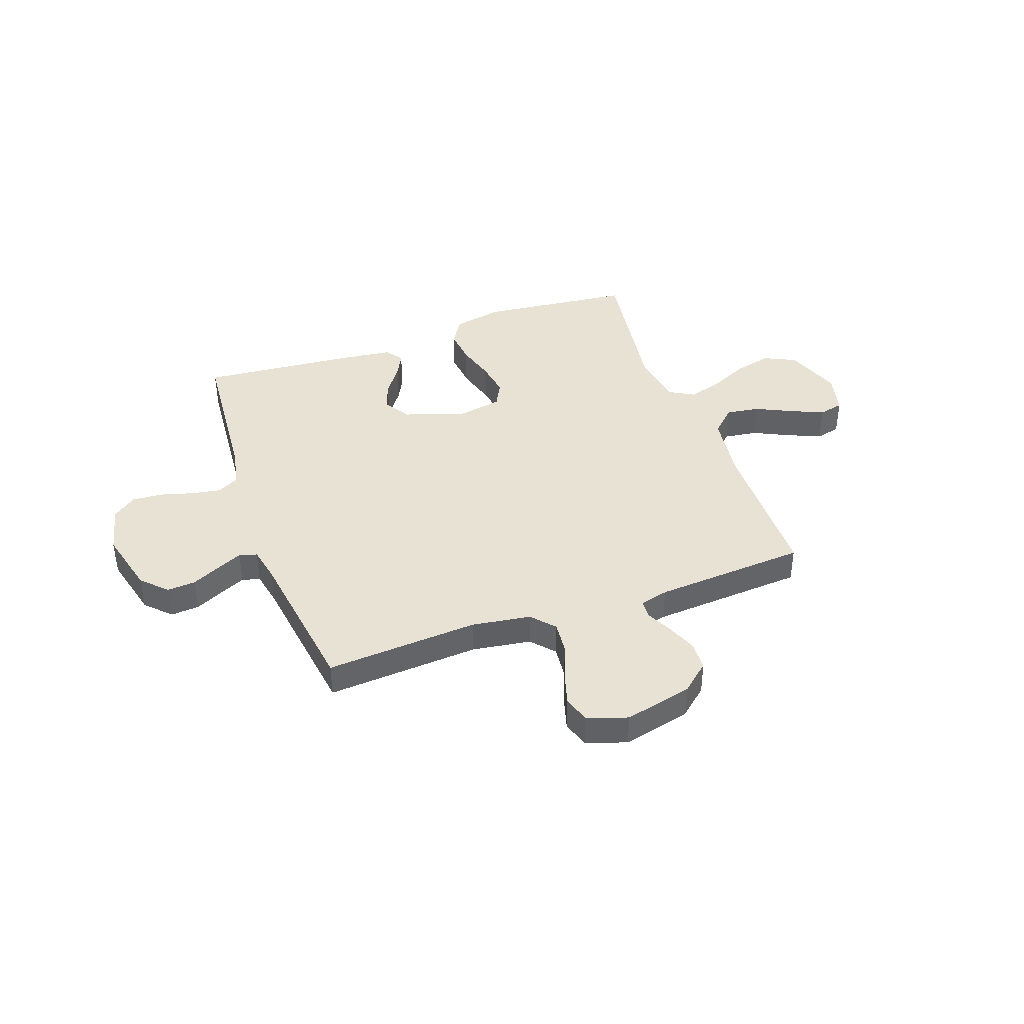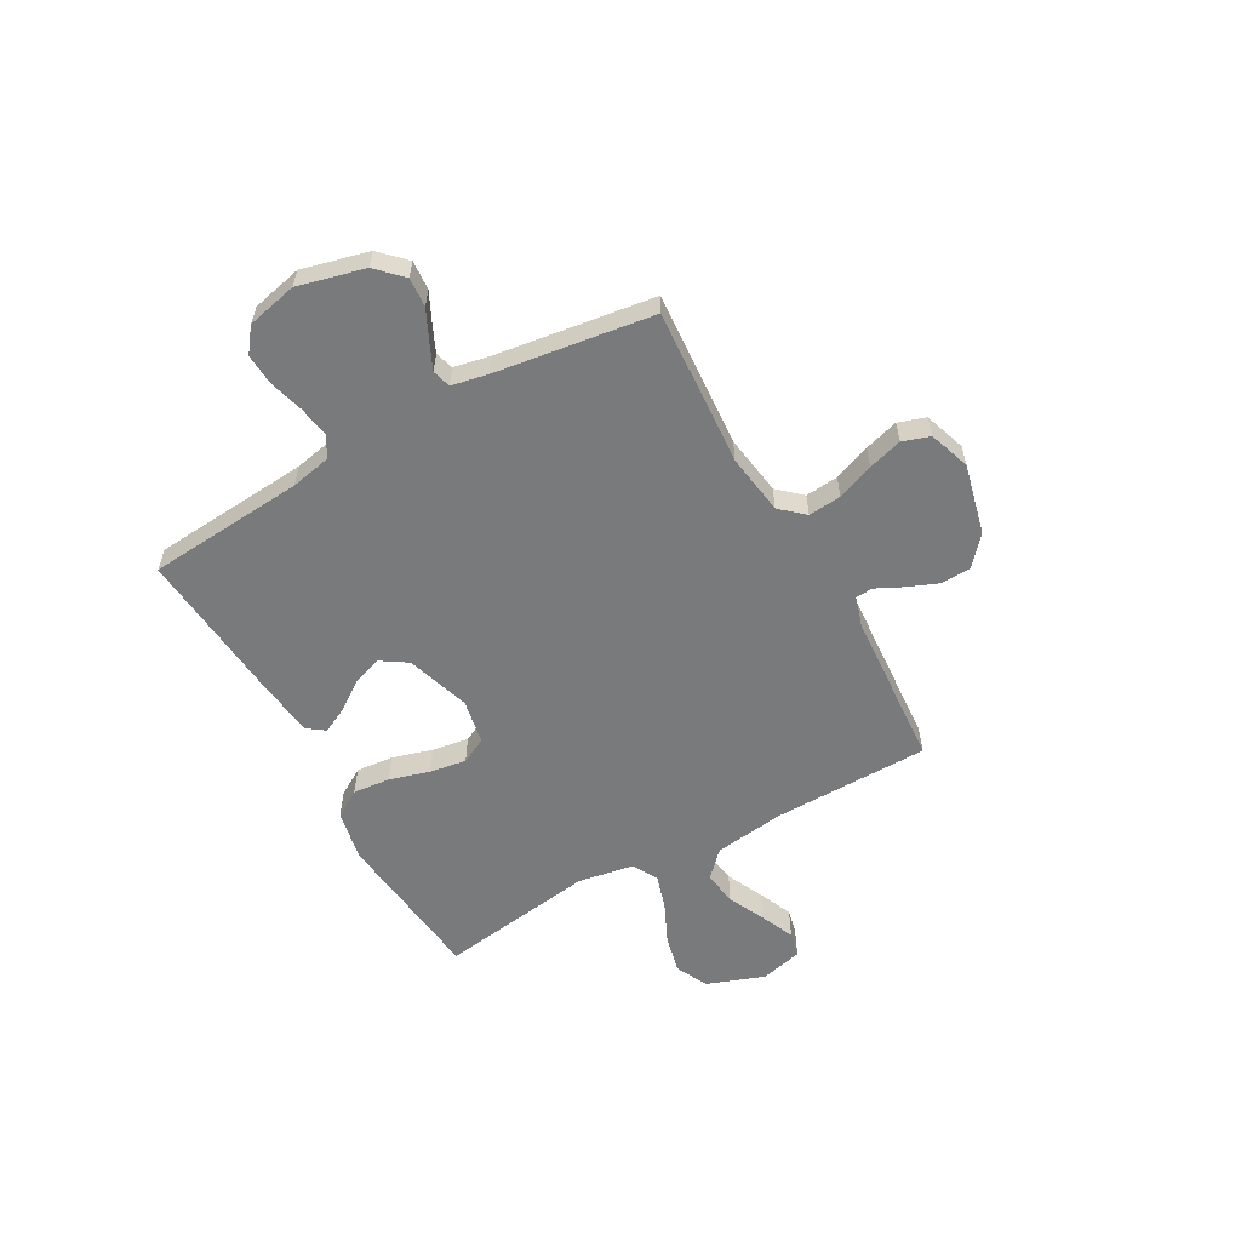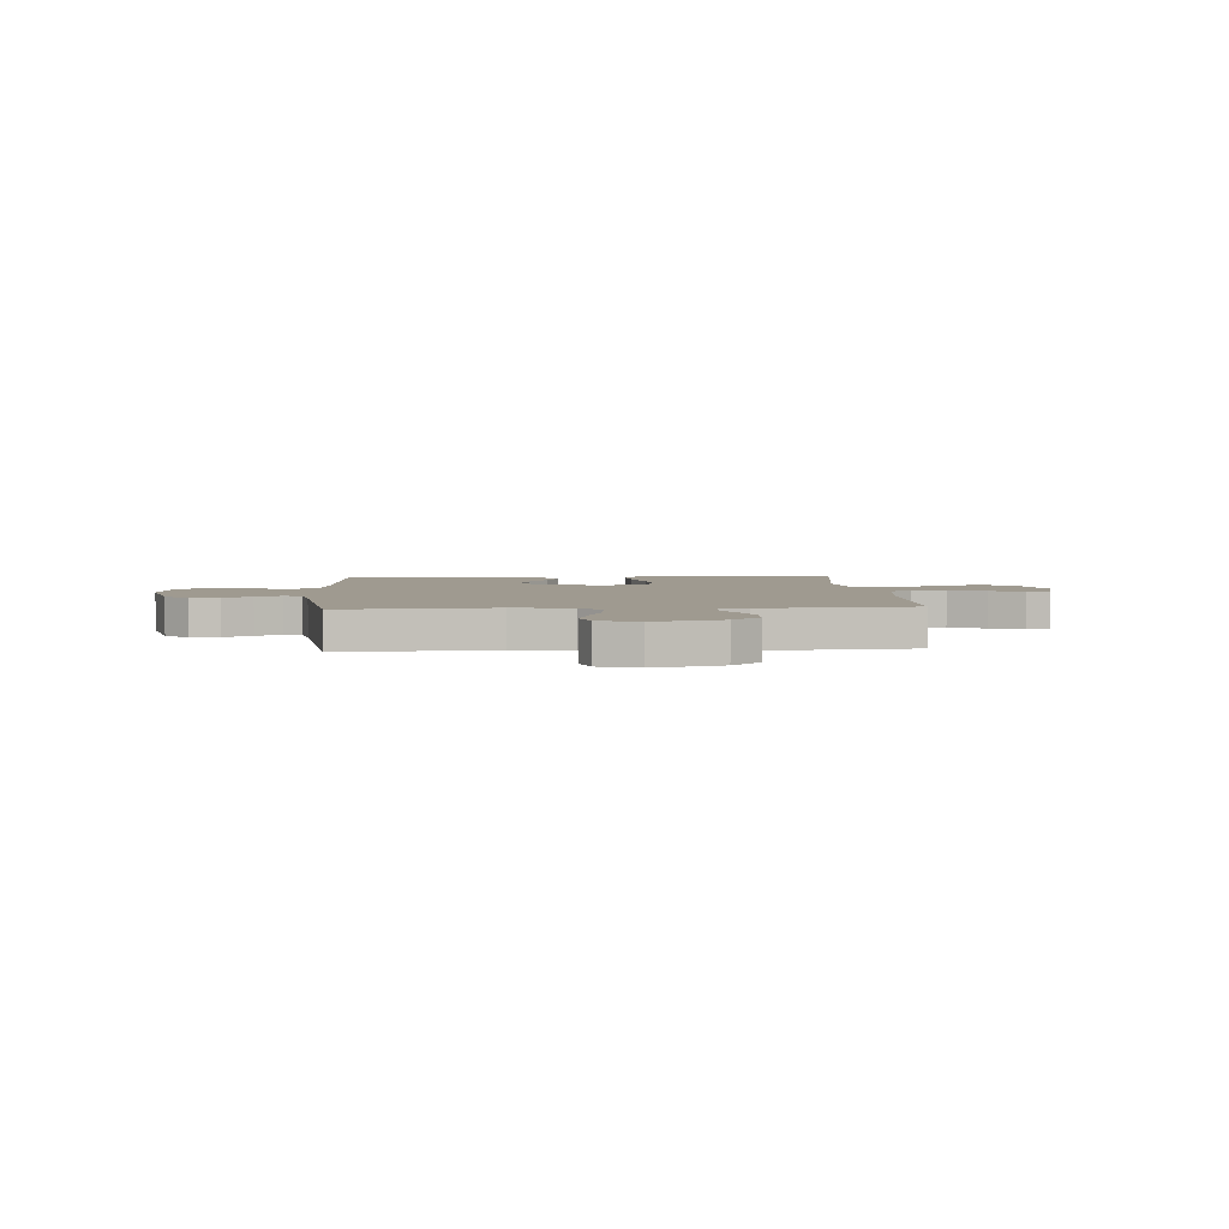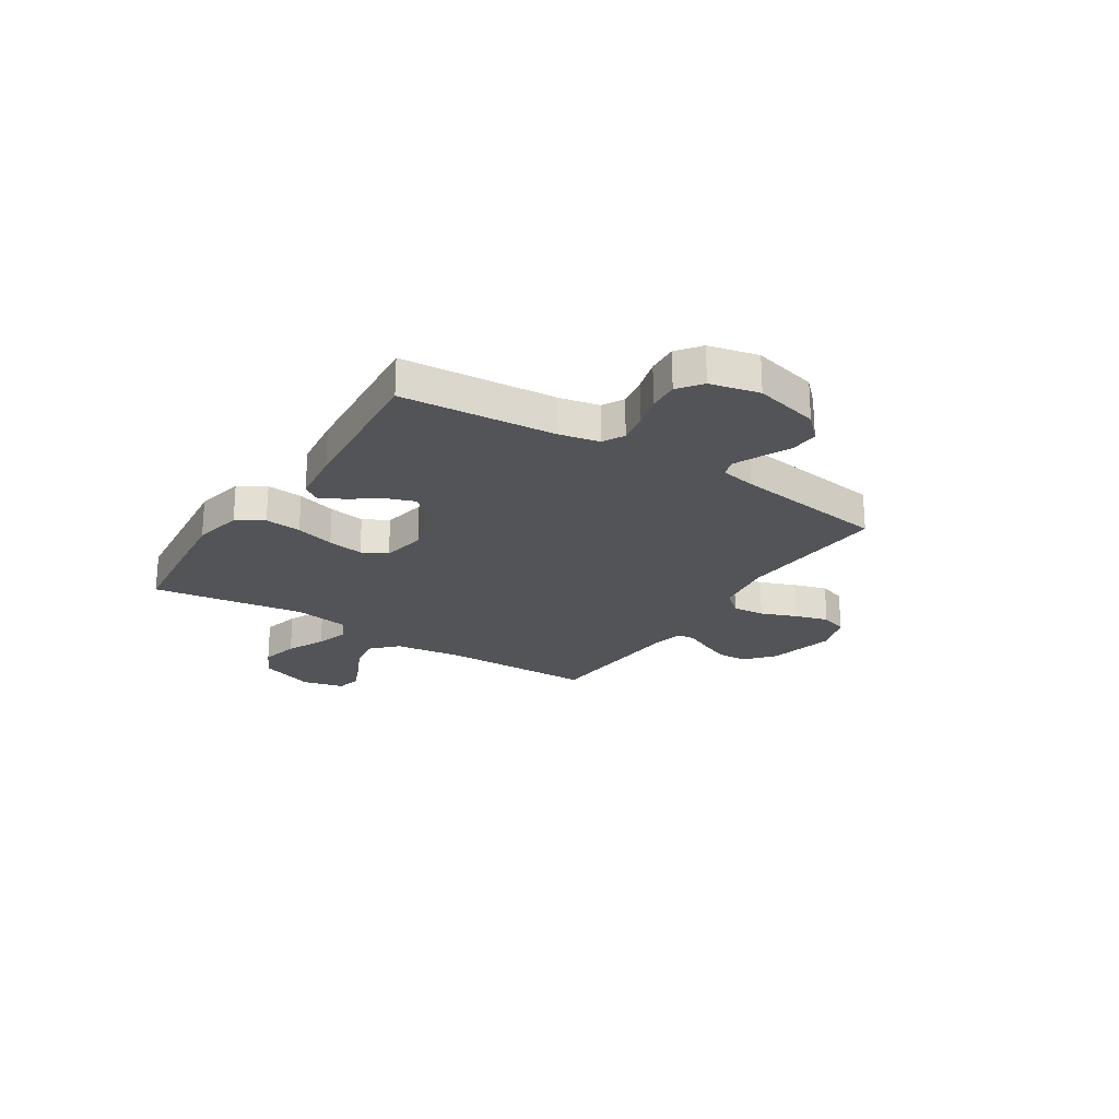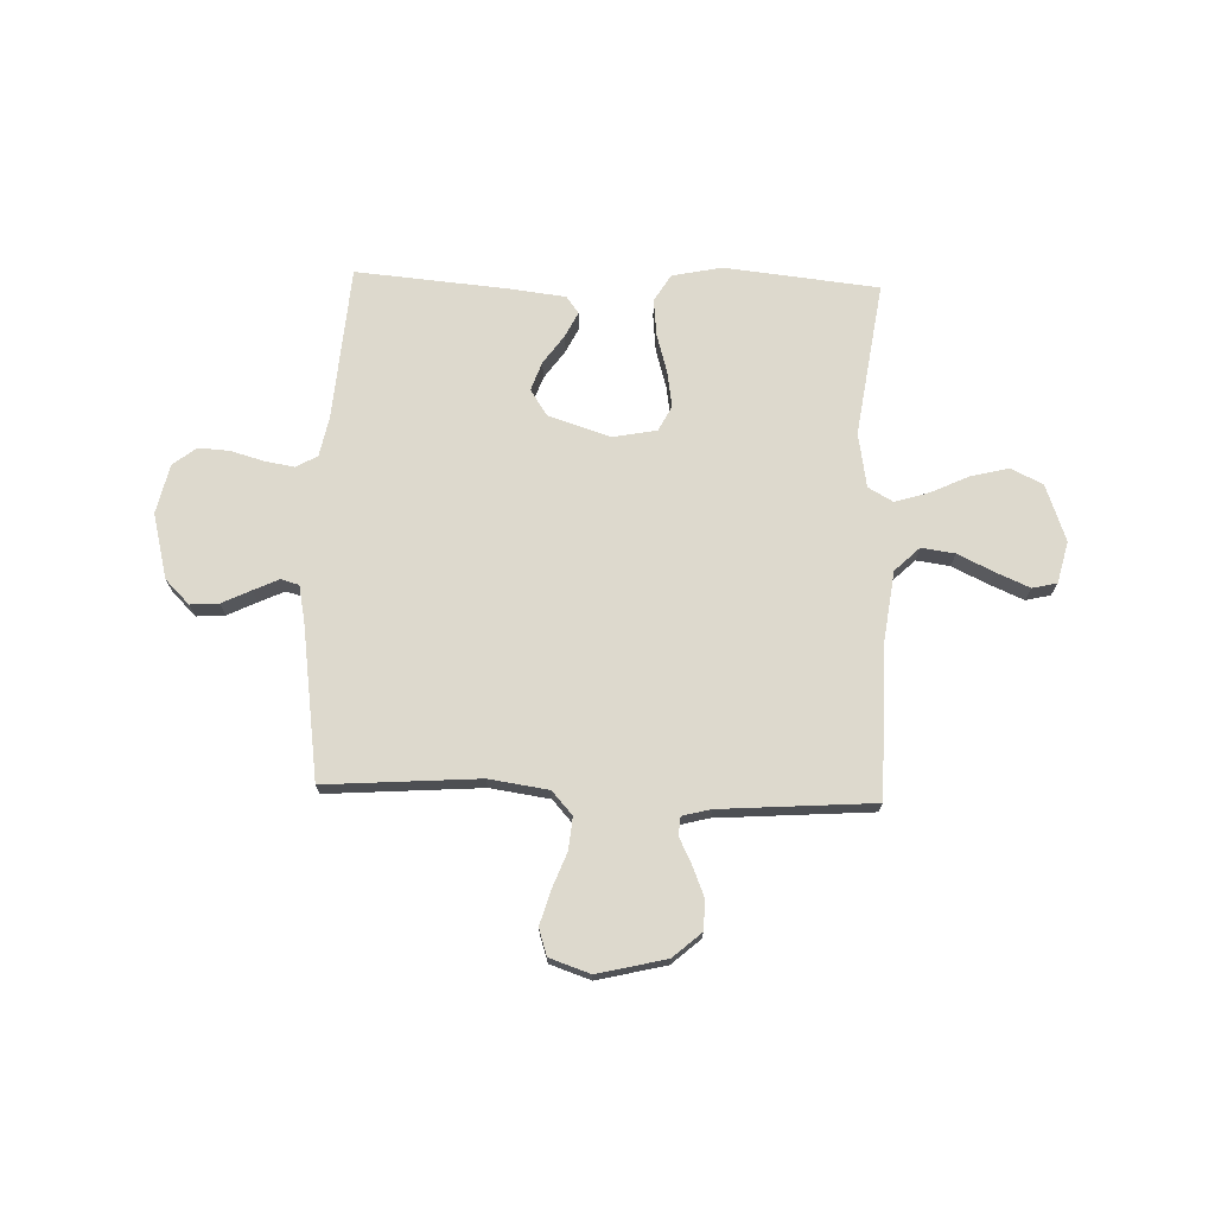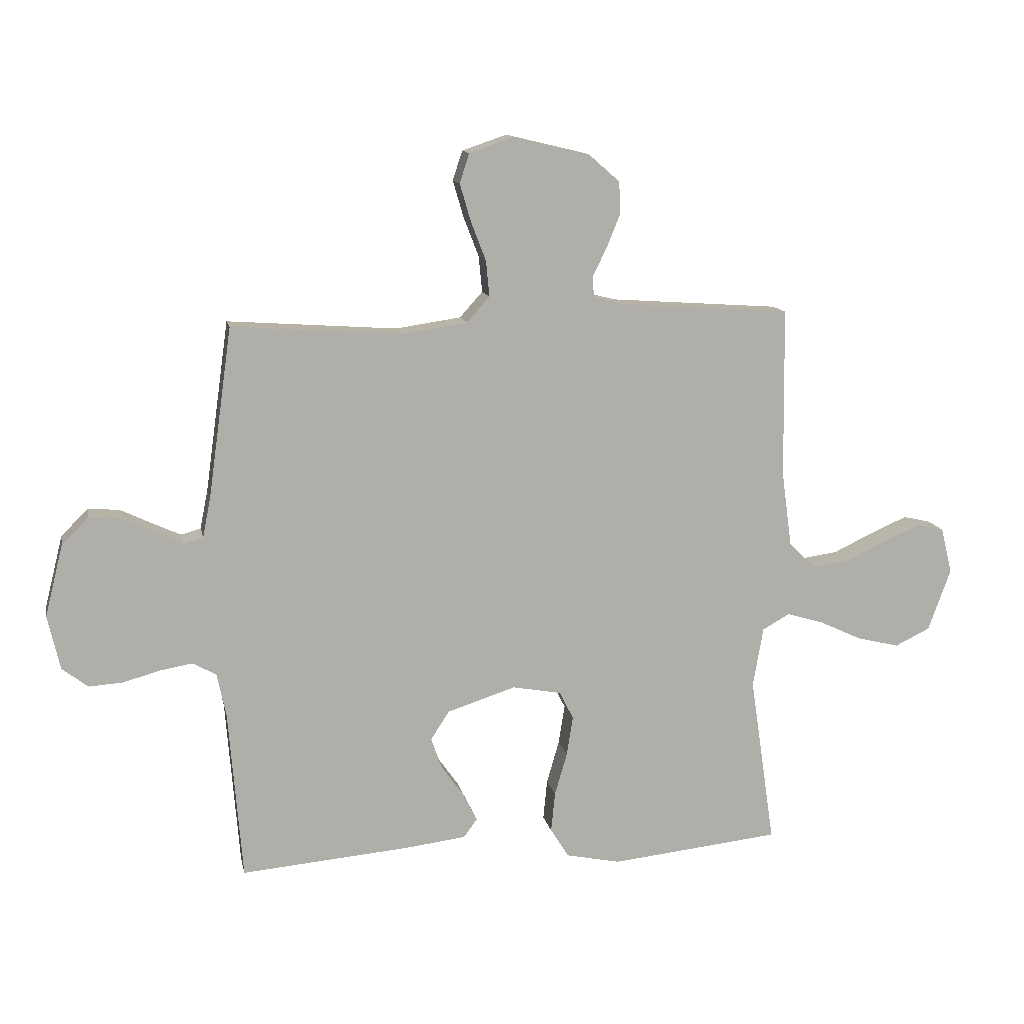
<metadata>
{"format":"obj","ext":"obj","renderer":"f3d","projection":"perspective","resolution":1024,"background":"white","views":[{"elev":40.9,"azim":-19.6,"up":"+Y"},{"elev":-58.0,"azim":-60.8,"up":"+Y"},{"elev":3.9,"azim":-4.2,"up":"+Y"},{"elev":-22.9,"azim":-122.7,"up":"+Y"},{"elev":71.9,"azim":1.9,"up":"+Y"},{"elev":12.6,"azim":-11.3,"up":"+Z"}]}
</metadata>
<code>
v -0.5 0.07 -0.5
v -0.524 0.07 -0.2
v -0.54 0.07 -0.122
v -0.582 0.07 -0.099
v -0.64 0.07 -0.109
v -0.704 0.07 -0.127
v -0.764 0.07 -0.131
v -0.81 0.07 -0.096
v -0.832 0.07 0
v -0.8 0.07 0.127
v -0.753 0.07 0.174
v -0.697 0.07 0.17
v -0.641 0.07 0.143
v -0.591 0.07 0.12
v -0.556 0.07 0.13
v -0.542 0.07 0.2
v -0.5 0.07 0.5
v -0.2 0.07 0.479
v -0.084 0.07 0.496
v -0.044 0.07 0.541
v -0.05 0.07 0.604
v -0.077 0.07 0.674
v -0.096 0.07 0.739
v -0.079 0.07 0.791
v 0 0.07 0.818
v 0.134 0.07 0.786
v 0.189 0.07 0.738
v 0.191 0.07 0.681
v 0.167 0.07 0.622
v 0.142 0.07 0.571
v 0.145 0.07 0.535
v 0.2 0.07 0.521
v 0.5 0.07 0.5
v 0.504 0.07 0.2
v 0.522 0.07 0.067
v 0.57 0.07 0.021
v 0.635 0.07 0.03
v 0.706 0.07 0.064
v 0.771 0.07 0.092
v 0.819 0.07 0.081
v 0.839 0.07 0
v 0.799 0.07 -0.11
v 0.737 0.07 -0.14
v 0.663 0.07 -0.122
v 0.588 0.07 -0.087
v 0.522 0.07 -0.067
v 0.474 0.07 -0.094
v 0.456 0.07 -0.2
v 0.5 0.07 -0.5
v 0.2 0.07 -0.532
v 0.103 0.07 -0.512
v 0.071 0.07 -0.46
v 0.078 0.07 -0.389
v 0.1 0.07 -0.313
v 0.111 0.07 -0.243
v 0.086 0.07 -0.194
v 0 0.07 -0.178
v -0.121 0.07 -0.217
v -0.154 0.07 -0.268
v -0.134 0.07 -0.324
v -0.094 0.07 -0.38
v -0.07 0.07 -0.428
v -0.094 0.07 -0.461
v -0.2 0.07 -0.474
v -0.5 0 -0.5
v -0.524 0 -0.2
v -0.54 0 -0.122
v -0.582 0 -0.099
v -0.64 0 -0.109
v -0.704 0 -0.127
v -0.764 0 -0.131
v -0.81 0 -0.096
v -0.832 0 0
v -0.8 0 0.127
v -0.753 0 0.174
v -0.697 0 0.17
v -0.641 0 0.143
v -0.591 0 0.12
v -0.556 0 0.13
v -0.542 0 0.2
v -0.5 0 0.5
v -0.2 0 0.479
v -0.084 0 0.496
v -0.044 0 0.541
v -0.05 0 0.604
v -0.077 0 0.674
v -0.096 0 0.739
v -0.079 0 0.791
v 0 0 0.818
v 0.134 0 0.786
v 0.189 0 0.738
v 0.191 0 0.681
v 0.167 0 0.622
v 0.142 0 0.571
v 0.145 0 0.535
v 0.2 0 0.521
v 0.5 0 0.5
v 0.504 0 0.2
v 0.522 0 0.067
v 0.57 0 0.021
v 0.635 0 0.03
v 0.706 0 0.064
v 0.771 0 0.092
v 0.819 0 0.081
v 0.839 0 0
v 0.799 0 -0.11
v 0.737 0 -0.14
v 0.663 0 -0.122
v 0.588 0 -0.087
v 0.522 0 -0.067
v 0.474 0 -0.094
v 0.456 0 -0.2
v 0.5 0 -0.5
v 0.2 0 -0.532
v 0.103 0 -0.512
v 0.071 0 -0.46
v 0.078 0 -0.389
v 0.1 0 -0.313
v 0.111 0 -0.243
v 0.086 0 -0.194
v 0 0 -0.178
v -0.121 0 -0.217
v -0.154 0 -0.268
v -0.134 0 -0.324
v -0.094 0 -0.38
v -0.07 0 -0.428
v -0.094 0 -0.461
v -0.2 0 -0.474
f 64 1 2
f 63 64 2
f 62 63 2
f 61 62 2
f 60 61 2
f 59 60 2 3
f 58 59 3 4
f 57 58 4
f 52 53 54
f 51 52 54
f 50 51 54
f 49 50 54
f 48 49 54
f 47 48 54 55
f 46 47 55 56
f 43 44 45
f 42 43 45
f 41 42 45
f 40 41 45
f 39 40 45
f 38 39 45
f 37 38 45
f 36 37 45 46
f 46 56 57
f 36 46 57
f 35 36 57
f 32 33 34
f 35 57 4
f 34 35 4
f 32 34 4
f 31 32 4
f 28 29 30
f 27 28 30
f 26 27 30
f 25 26 30
f 24 25 30
f 23 24 30
f 22 23 30
f 21 22 30
f 16 17 18
f 15 16 18 19
f 11 12 13
f 10 11 13
f 9 10 13
f 8 9 13
f 7 8 13
f 6 7 13
f 5 6 13
f 5 13 14
f 4 5 14 15
f 20 21 30 31
f 19 20 31 4
f 4 15 19
f 66 65 128
f 66 128 127
f 66 127 126
f 66 126 125
f 66 125 124
f 67 66 124 123
f 68 67 123 122
f 68 122 121
f 118 117 116
f 118 116 115
f 118 115 114
f 118 114 113
f 118 113 112
f 119 118 112 111
f 120 119 111 110
f 109 108 107
f 109 107 106
f 109 106 105
f 109 105 104
f 109 104 103
f 109 103 102
f 109 102 101
f 110 109 101 100
f 121 120 110
f 121 110 100
f 121 100 99
f 98 97 96
f 68 121 99
f 68 99 98
f 68 98 96
f 68 96 95
f 94 93 92
f 94 92 91
f 94 91 90
f 94 90 89
f 94 89 88
f 94 88 87
f 94 87 86
f 94 86 85
f 82 81 80
f 83 82 80 79
f 77 76 75
f 77 75 74
f 77 74 73
f 77 73 72
f 77 72 71
f 77 71 70
f 77 70 69
f 78 77 69
f 79 78 69 68
f 95 94 85 84
f 68 95 84 83
f 83 79 68
f 1 65 66 2
f 2 66 67 3
f 3 67 68 4
f 4 68 69 5
f 5 69 70 6
f 6 70 71 7
f 7 71 72 8
f 8 72 73 9
f 9 73 74 10
f 10 74 75 11
f 11 75 76 12
f 12 76 77 13
f 13 77 78 14
f 14 78 79 15
f 15 79 80 16
f 16 80 81 17
f 17 81 82 18
f 18 82 83 19
f 19 83 84 20
f 20 84 85 21
f 21 85 86 22
f 22 86 87 23
f 23 87 88 24
f 24 88 89 25
f 25 89 90 26
f 26 90 91 27
f 27 91 92 28
f 28 92 93 29
f 29 93 94 30
f 30 94 95 31
f 31 95 96 32
f 32 96 97 33
f 33 97 98 34
f 34 98 99 35
f 35 99 100 36
f 36 100 101 37
f 37 101 102 38
f 38 102 103 39
f 39 103 104 40
f 40 104 105 41
f 41 105 106 42
f 42 106 107 43
f 43 107 108 44
f 44 108 109 45
f 45 109 110 46
f 46 110 111 47
f 47 111 112 48
f 48 112 113 49
f 49 113 114 50
f 50 114 115 51
f 51 115 116 52
f 52 116 117 53
f 53 117 118 54
f 54 118 119 55
f 55 119 120 56
f 56 120 121 57
f 57 121 122 58
f 58 122 123 59
f 59 123 124 60
f 60 124 125 61
f 61 125 126 62
f 62 126 127 63
f 63 127 128 64
f 64 128 65 1

</code>
